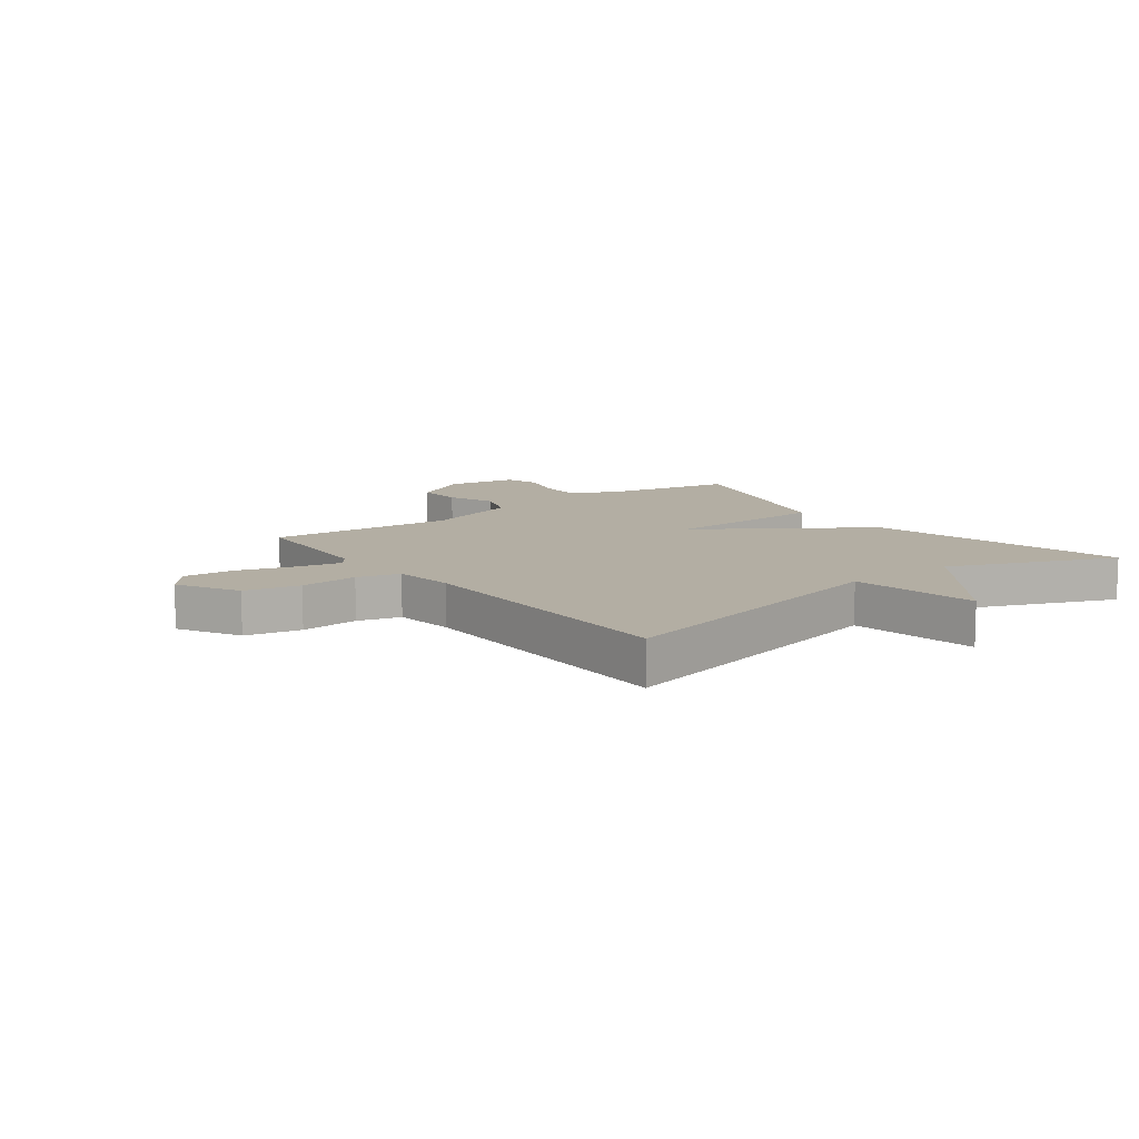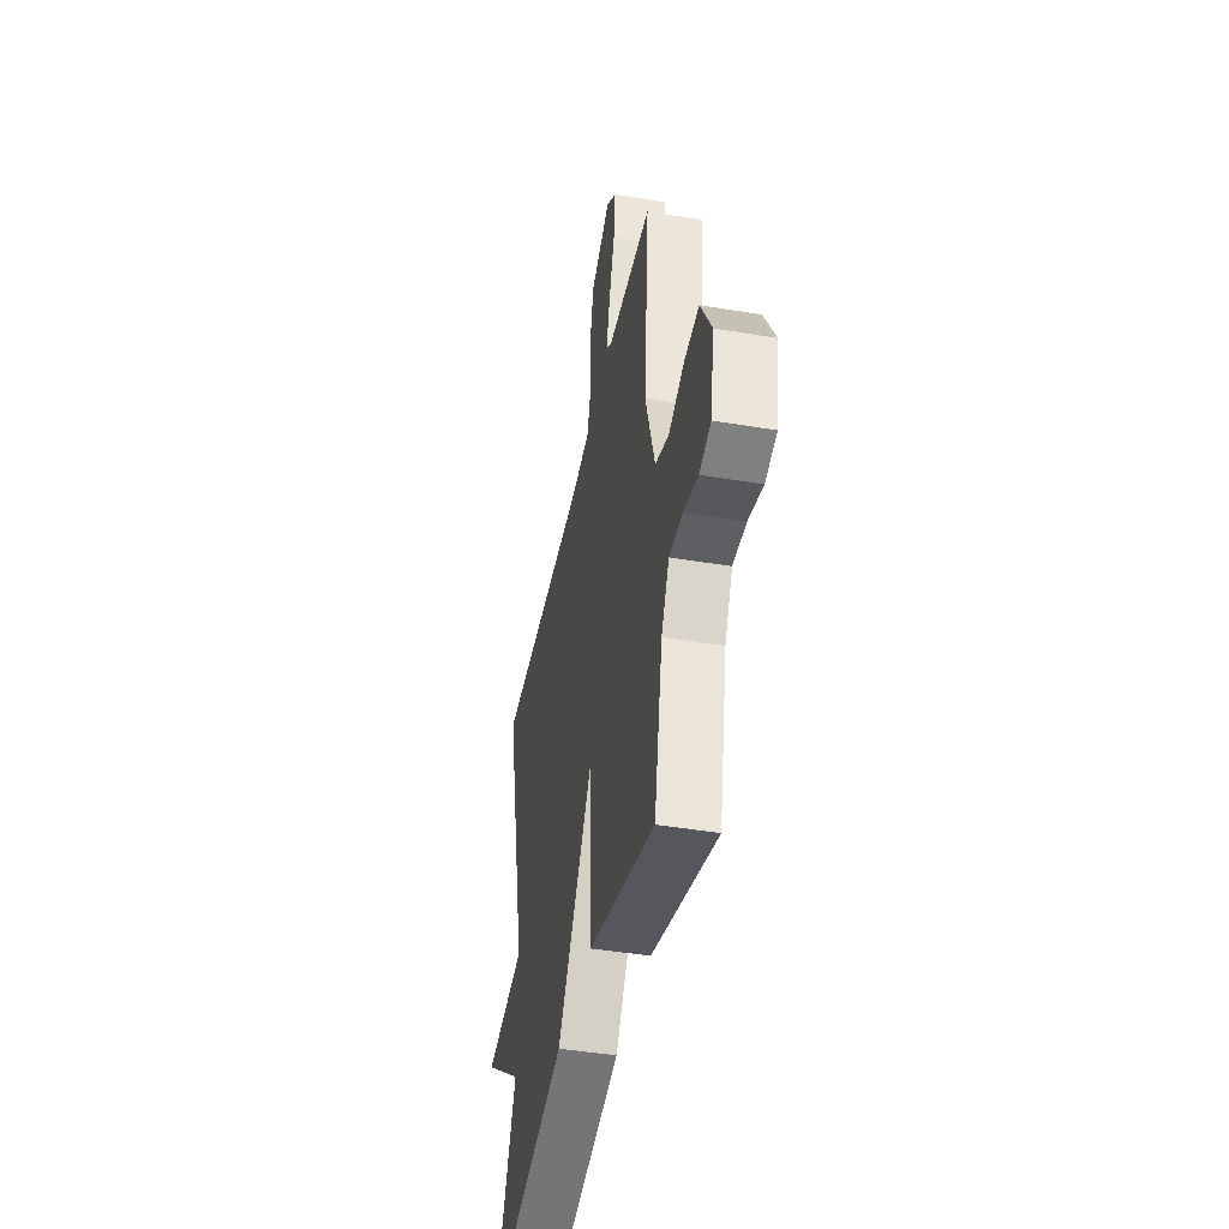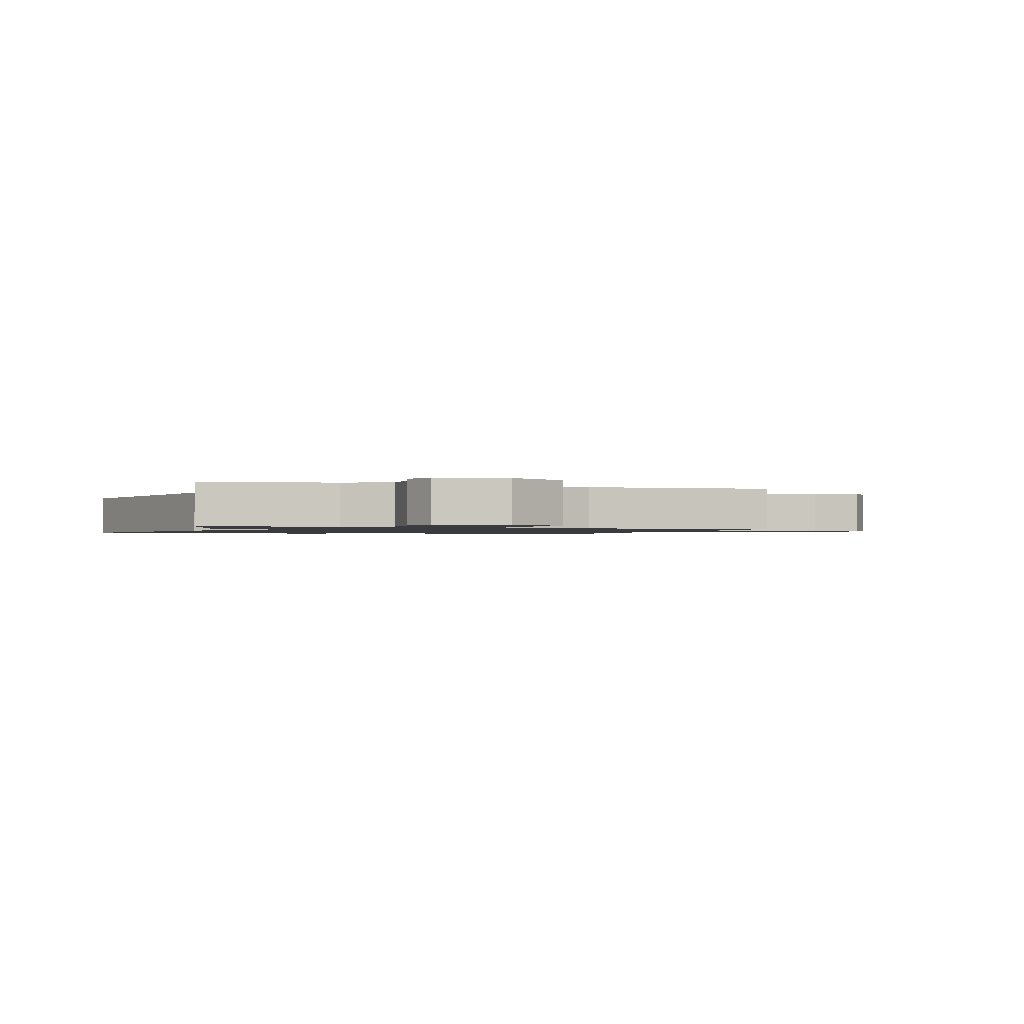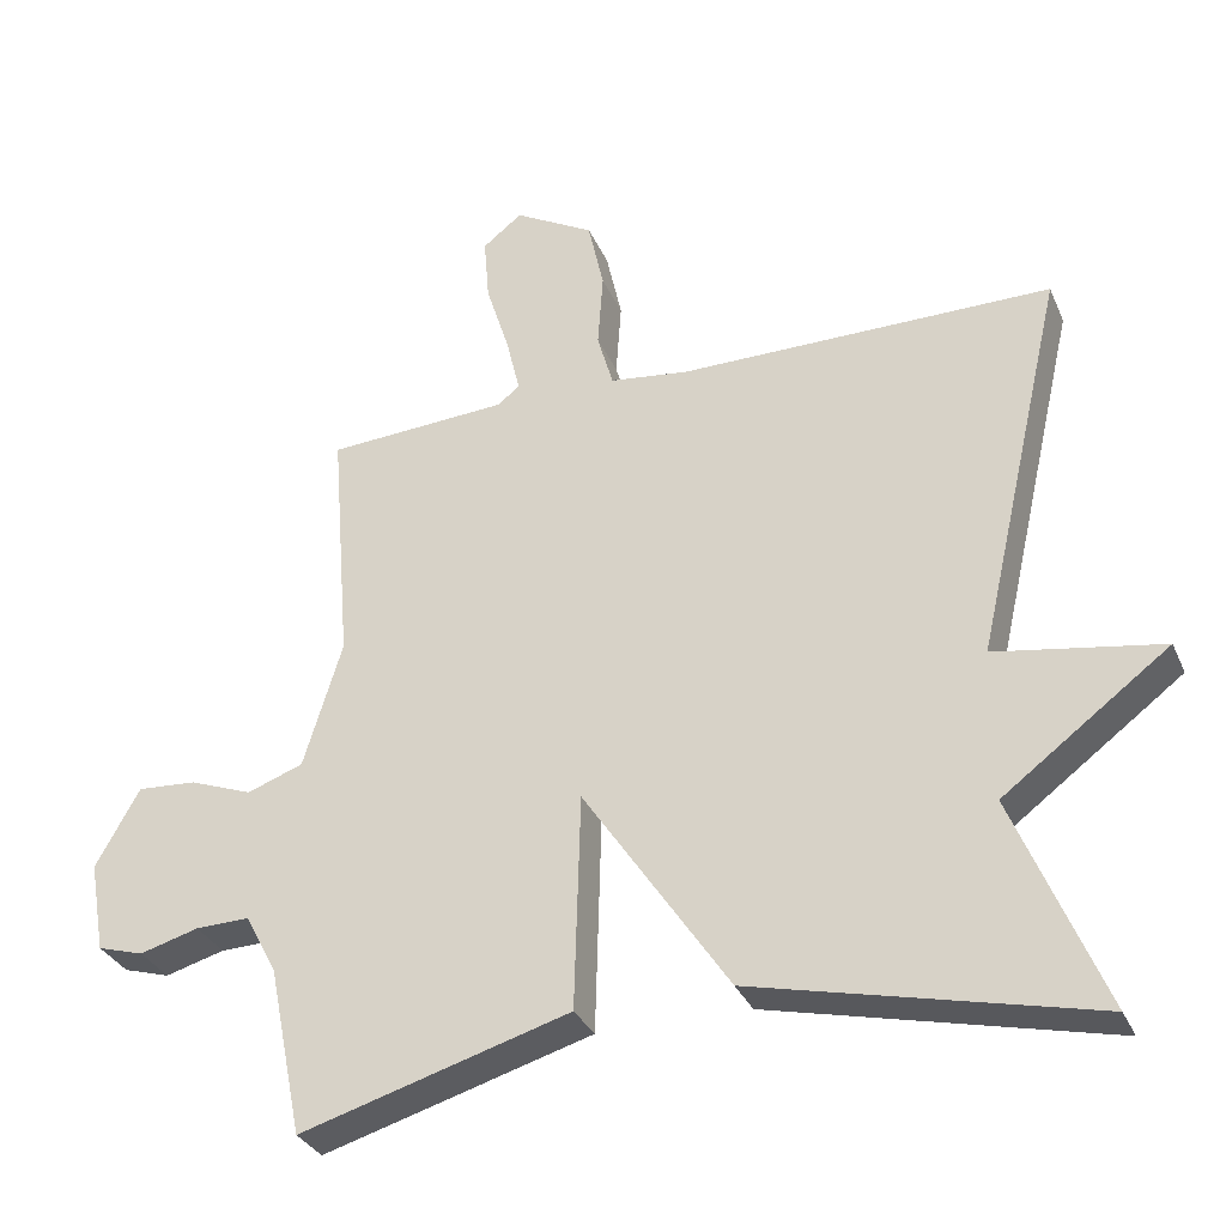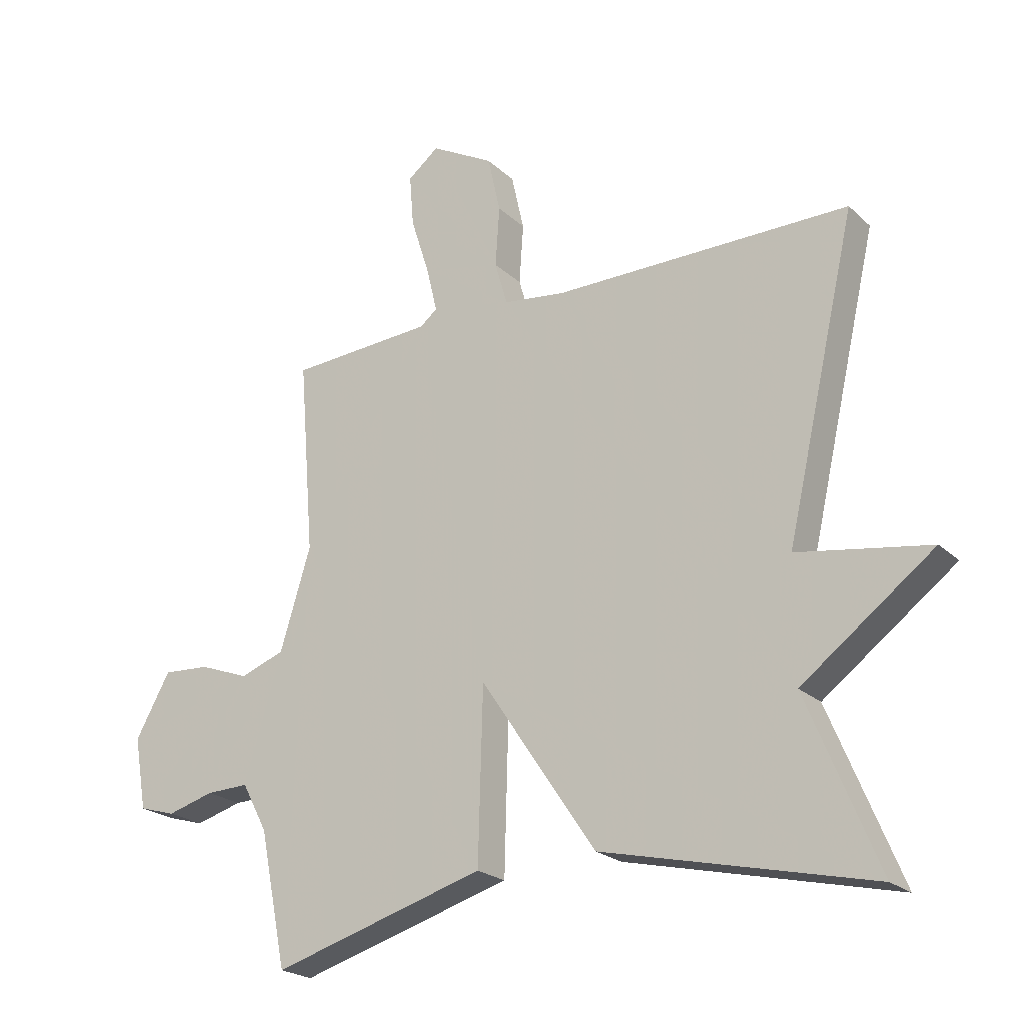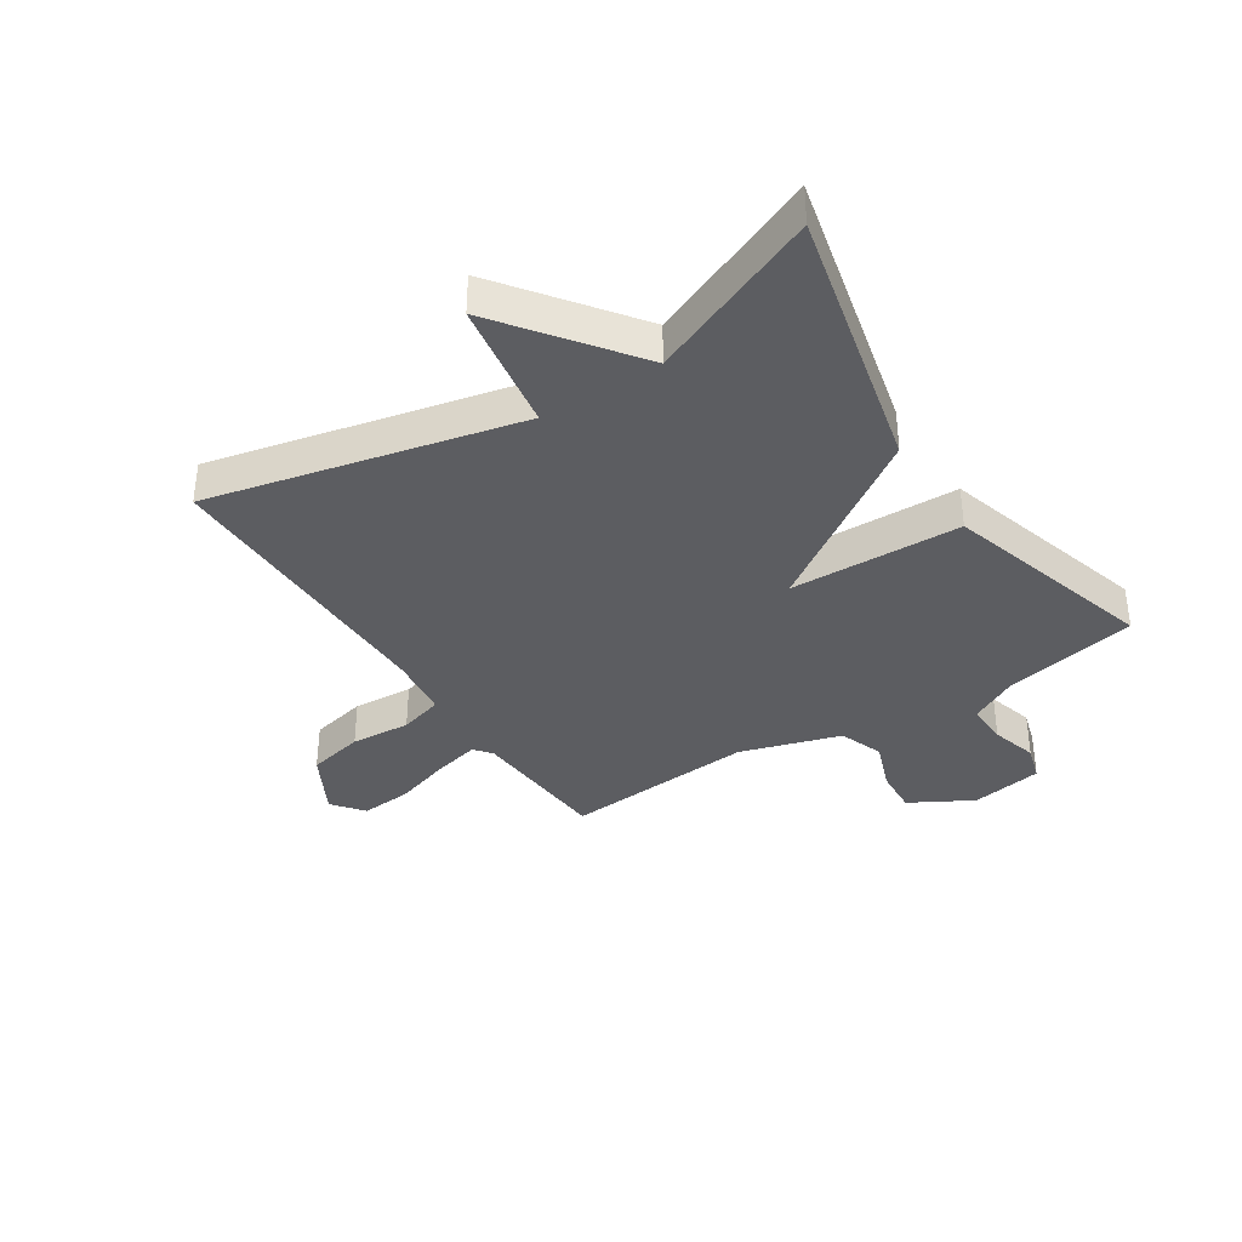
<metadata>
{"format":"obj","ext":"obj","renderer":"f3d","projection":"perspective","resolution":1024,"background":"white","views":[{"elev":10.9,"azim":52.7,"up":"+Y"},{"elev":-43.5,"azim":-101.2,"up":"+Z"},{"elev":-1.2,"azim":-109.6,"up":"+Y"},{"elev":-32.0,"azim":20.8,"up":"+Z"},{"elev":-22.4,"azim":33.3,"up":"+Z"},{"elev":-36.6,"azim":122.9,"up":"+Y"}]}
</metadata>
<code>
v 0.5 0.07 -0.5
v 0.055 0.07 -0.396
v -0.137 0.07 -0.111
v -0.145 0.07 -0.396
v -0.5 0.07 -0.5
v -0.545 0.07 -0.277
v -0.587 0.07 -0.198
v -0.658 0.07 -0.2
v -0.736 0.07 -0.222
v -0.797 0.07 -0.204
v -0.818 0.07 -0.084
v -0.76 0.07 0.02
v -0.682 0.07 0.015
v -0.599 0.07 -0.016
v -0.525 0.07 0.011
v -0.474 0.07 0.178
v -0.5 0.07 0.5
v -0.261 0.07 0.515
v -0.232 0.07 0.538
v -0.25 0.07 0.614
v -0.281 0.07 0.711
v -0.288 0.07 0.797
v -0.236 0.07 0.838
v -0.131 0.07 0.78
v -0.11 0.07 0.685
v -0.117 0.07 0.585
v -0.096 0.07 0.512
v 0.008 0.07 0.499
v 0.5 0.07 0.5
v 0.382 0.07 -0.015
v 0.601 0.07 -0.051
v 0.382 0.07 -0.215
v 0.5 0 -0.5
v 0.055 0 -0.396
v -0.137 0 -0.111
v -0.145 0 -0.396
v -0.5 0 -0.5
v -0.545 0 -0.277
v -0.587 0 -0.198
v -0.658 0 -0.2
v -0.736 0 -0.222
v -0.797 0 -0.204
v -0.818 0 -0.084
v -0.76 0 0.02
v -0.682 0 0.015
v -0.599 0 -0.016
v -0.525 0 0.011
v -0.474 0 0.178
v -0.5 0 0.5
v -0.261 0 0.515
v -0.232 0 0.538
v -0.25 0 0.614
v -0.281 0 0.711
v -0.288 0 0.797
v -0.236 0 0.838
v -0.131 0 0.78
v -0.11 0 0.685
v -0.117 0 0.585
v -0.096 0 0.512
v 0.008 0 0.499
v 0.5 0 0.5
v 0.382 0 -0.015
v 0.601 0 -0.051
v 0.382 0 -0.215
f 30 31 32
f 28 29 30
f 27 28 30 32
f 24 25 26
f 23 24 26
f 22 23 26
f 21 22 26
f 20 21 26
f 19 20 26 27
f 1 2 3
f 32 1 3
f 27 32 3
f 19 27 3
f 18 19 3
f 12 13 14
f 11 12 14
f 10 11 14
f 9 10 14
f 8 9 14
f 7 8 14 15
f 6 7 15 16
f 4 5 6 16
f 16 17 18
f 4 16 18
f 3 4 18
f 64 63 62
f 62 61 60
f 64 62 60 59
f 58 57 56
f 58 56 55
f 58 55 54
f 58 54 53
f 58 53 52
f 59 58 52 51
f 35 34 33
f 35 33 64
f 35 64 59
f 35 59 51
f 35 51 50
f 46 45 44
f 46 44 43
f 46 43 42
f 46 42 41
f 46 41 40
f 47 46 40 39
f 48 47 39 38
f 48 38 37 36
f 50 49 48
f 50 48 36
f 50 36 35
f 1 33 34 2
f 2 34 35 3
f 3 35 36 4
f 4 36 37 5
f 5 37 38 6
f 6 38 39 7
f 7 39 40 8
f 8 40 41 9
f 9 41 42 10
f 10 42 43 11
f 11 43 44 12
f 12 44 45 13
f 13 45 46 14
f 14 46 47 15
f 15 47 48 16
f 16 48 49 17
f 17 49 50 18
f 18 50 51 19
f 19 51 52 20
f 20 52 53 21
f 21 53 54 22
f 22 54 55 23
f 23 55 56 24
f 24 56 57 25
f 25 57 58 26
f 26 58 59 27
f 27 59 60 28
f 28 60 61 29
f 29 61 62 30
f 30 62 63 31
f 31 63 64 32
f 32 64 33 1

</code>
